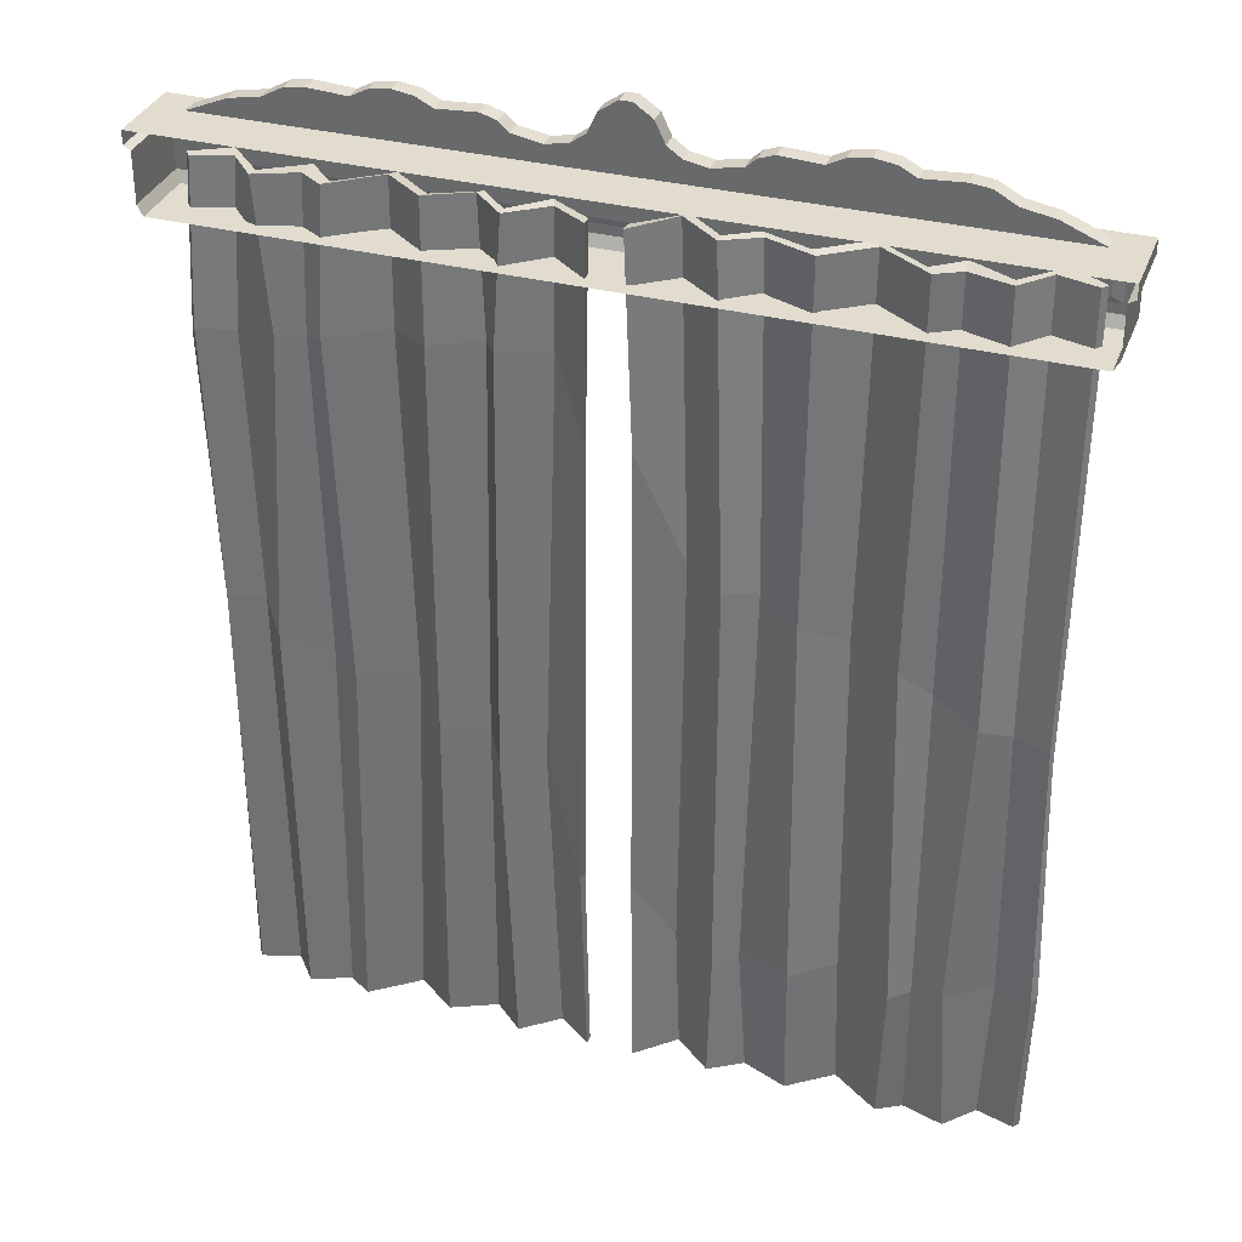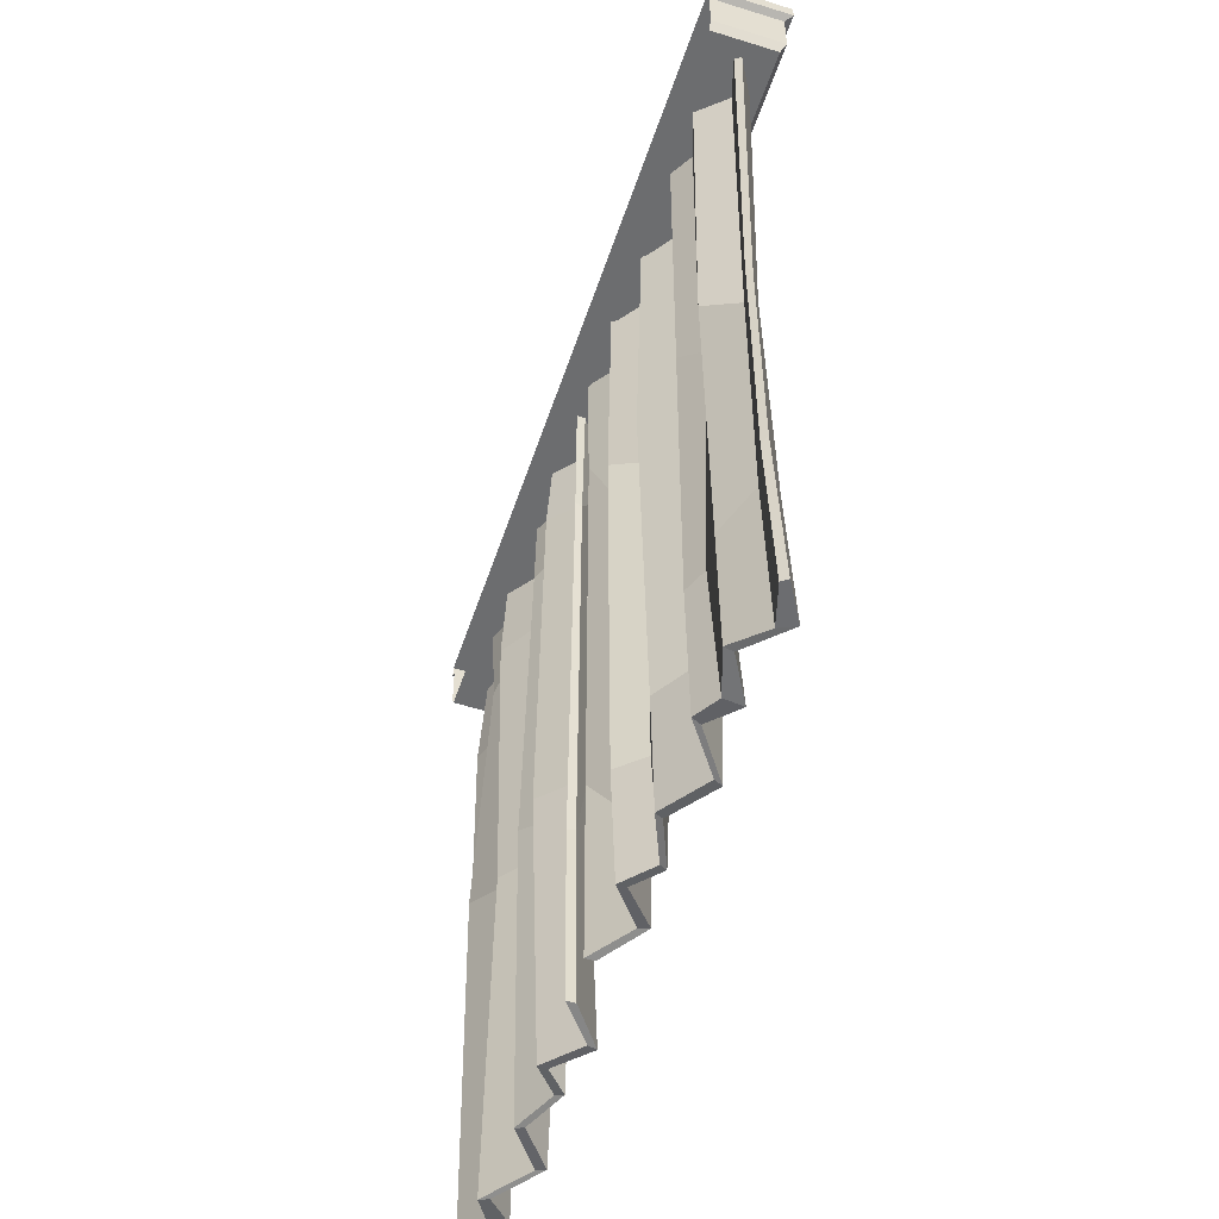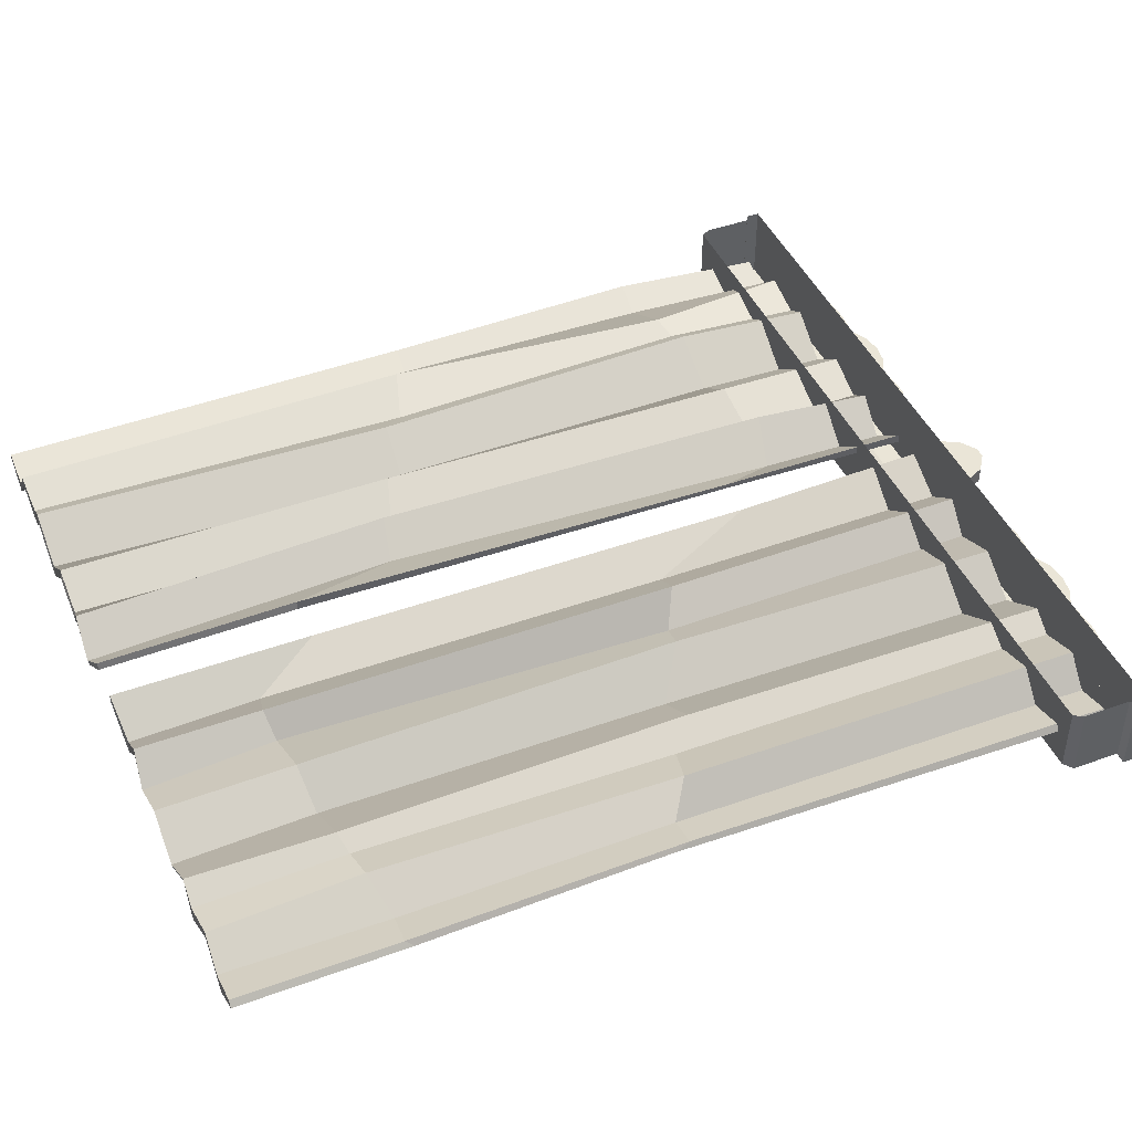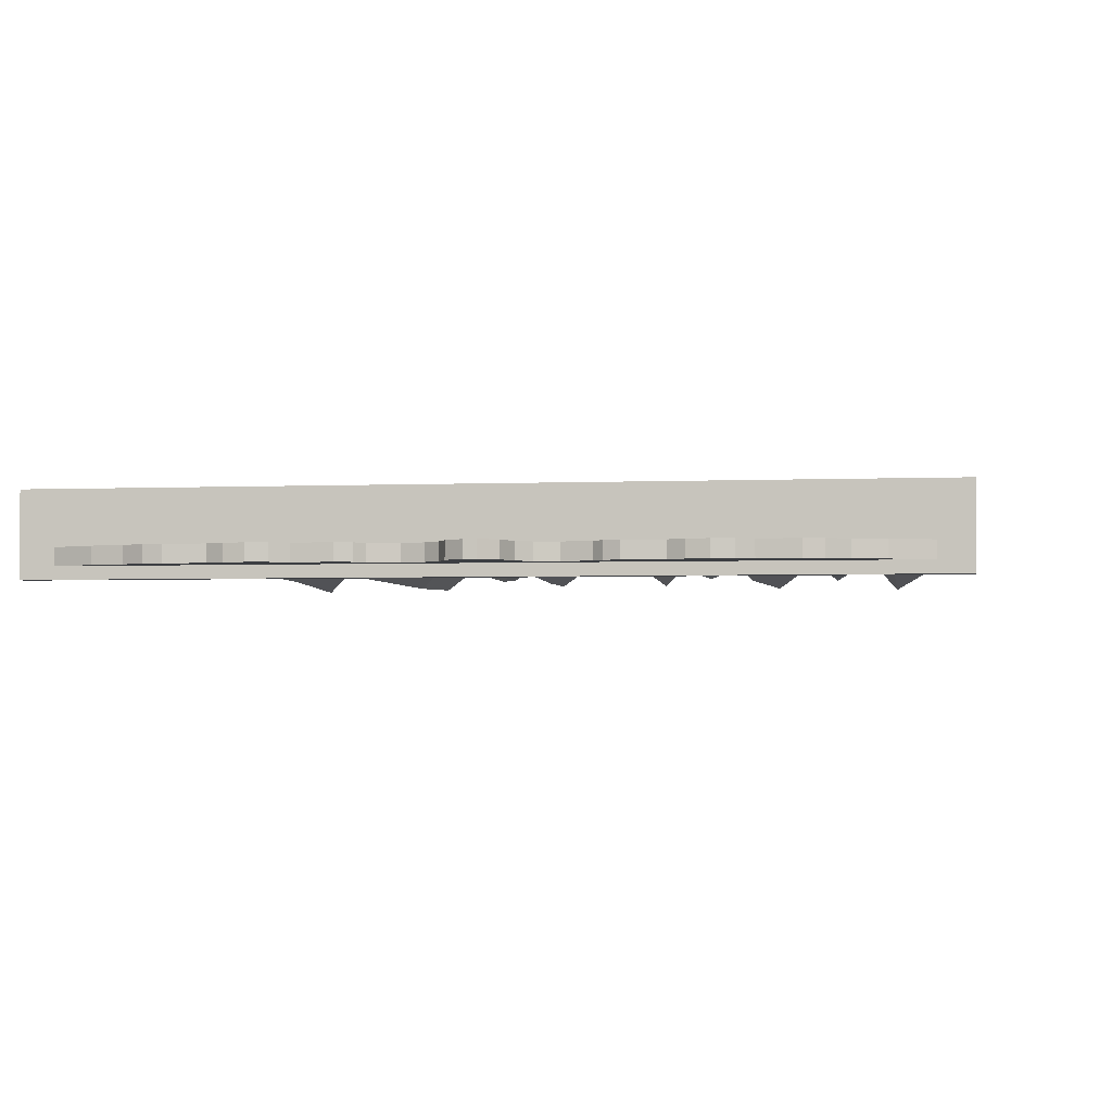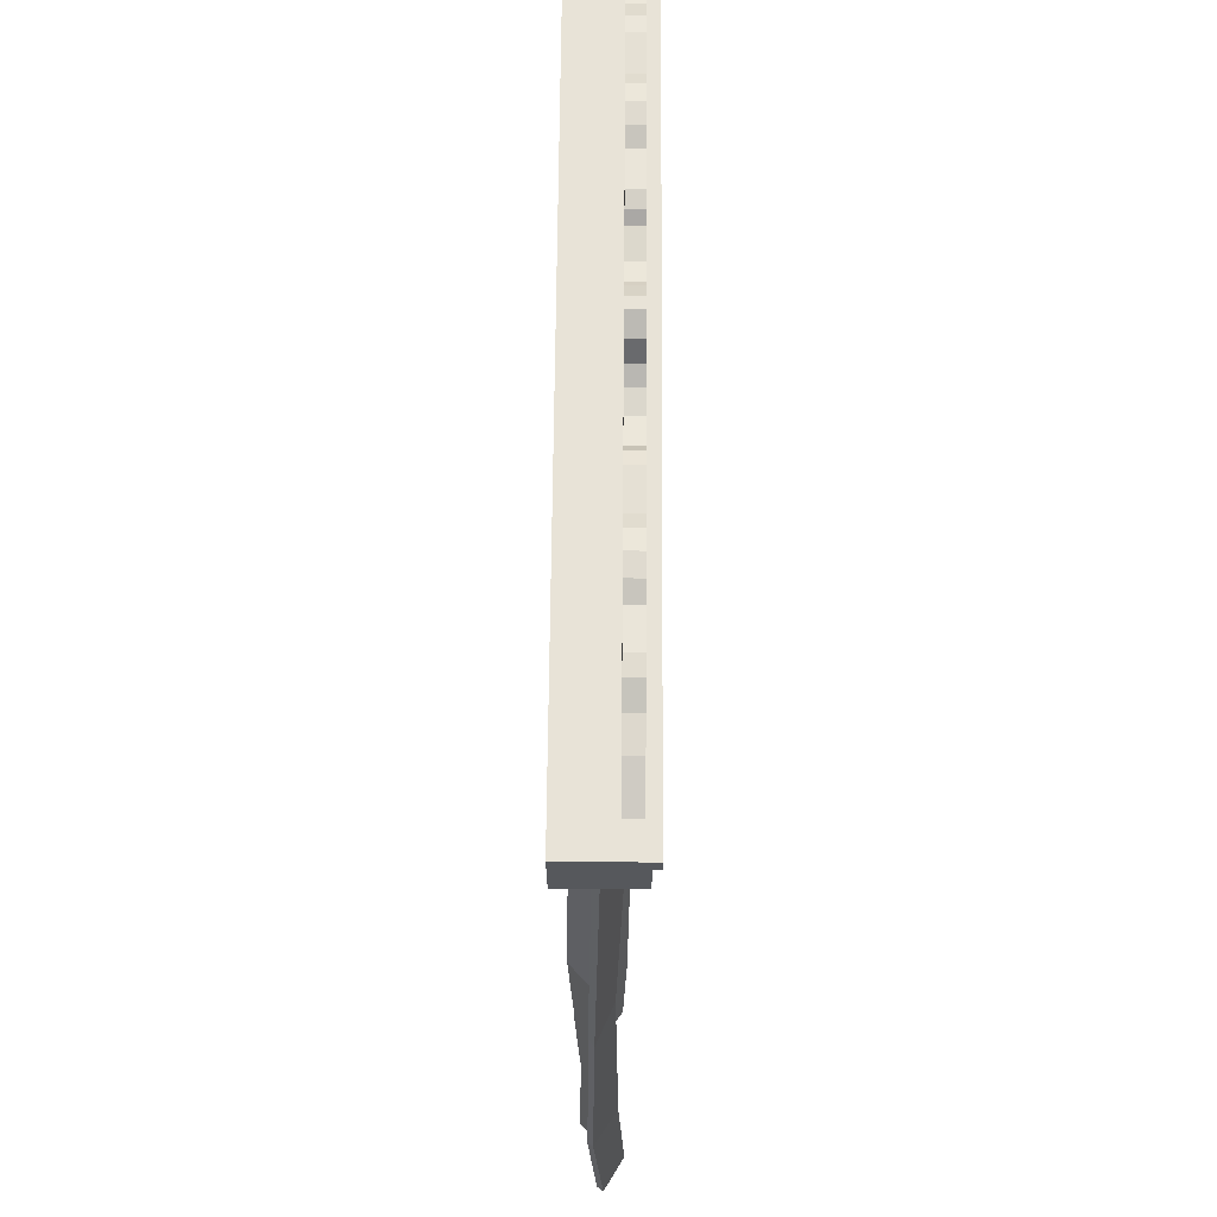
<metadata>
{"format":"obj","ext":"obj","renderer":"f3d","projection":"perspective","resolution":1024,"background":"white","views":[{"elev":34.1,"azim":19.0,"up":"+Y"},{"elev":-53.9,"azim":71.6,"up":"+Y"},{"elev":44.2,"azim":67.2,"up":"+Z"},{"elev":-3.1,"azim":-171.4,"up":"+Z"},{"elev":62.1,"azim":90.4,"up":"+Y"}]}
</metadata>
<code>
v 237.5 0.8925 -33.62
v 443.5 2.216 -41.23
v 280.6 2.216 -48.18
v 297 2.216 -33.56
v 376 2.216 -33.79
v 388.6 1.552 -45.64
v 409.2 2.216 -34.01
v 426.4 2.216 -51.22
v 237.5 0.8925 -29.06
v 278.6 2.953 -43.59
v 296.9 2.243 -29
v 312.1 0.5841 -40.64
v 378.4 1.75 -29.28
v 389.7 1.403 -36.29
v 410.1 2.17 -29.34
v 422.9 2.169 -43.48
v 441.3 2.265 -38.11
v 310 1.292 -44.18
v 239.5 431 -33.62
v 239.5 431 -29.06
v 274.8 433 -43.59
v 276.9 432.3 -48.18
v 293.7 432.3 -29
v 293.7 432.3 -33.56
v 309.4 430.6 -40.64
v 307.2 431.3 -44.18
v 375.8 432.3 -33.79
v 378.3 431.8 -29.28
v 390 431.5 -36.29
v 388.9 431.6 -45.64
v 410.5 432.2 -29.34
v 409.6 432.3 -34.01
v 423 432.2 -43.48
v 426.4 432.3 -51.22
v 441.3 432.3 -38.11
v 443.5 432.3 -41.23
v 355 1.337 -46
v 353.9 431.4 -46
v 351.5 431.9 -50.17
v 352.6 1.888 -50.17
v 334.3 0.9739 -31.13
v 332.5 431 -31.13
v 330.2 431.7 -34.99
v 332.2 1.601 -34.99
v 238 330.7 -32.87
v 239.2 330.7 -29.15
v 280.4 275.6 -38.86
v 280.8 275.7 -43.66
v 299.7 272.5 -24.99
v 300.4 277.2 -30.31
v 312 265.5 -41.32
v 374.1 245.3 -36.44
v 375.5 246 -29.82
v 389.3 233.9 -37.58
v 386.5 230.9 -44.71
v 411.6 227.5 -26.27
v 412.7 224.7 -38.42
v 424 218 -41.05
v 425.4 218.9 -46.54
v 440.8 217.2 -35.15
v 442.1 209.4 -37.84
v 309 267.6 -46.31
v 350.4 246.5 -47.85
v 350.1 248.8 -53.28
v 332.4 259.8 -27.21
v 333.1 259 -31.67
v 236 101.1 -32.87
v 234.8 101.2 -29.15
v 276.8 68.02 -42.63
v 278.9 63.09 -49.17
v 299.1 63.78 -26.33
v 297.9 69.72 -38.25
v 308.2 66.5 -39.4
v 372.3 77.5 -34.16
v 381.1 71.64 -27.2
v 390.6 74.38 -32.62
v 385.4 75.75 -43.49
v 405 76.77 -30.74
v 404.3 79.91 -34.5
v 426.4 82.04 -39.94
v 427 78.42 -48.1
v 444 80.57 -34.16
v 446.3 84.32 -36.69
v 305.7 70.02 -48.07
v 353.5 70.68 -44.1
v 333.7 68.47 -30.37
v 354.4 72.11 -51.93
v 335 73.11 -33.64
v 61.81 429.6 -41.23
v 219.6 429.6 -48.18
v 204 429.6 -33.56
v 128.9 429.6 -33.79
v 116.7 430.3 -45.64
v 96.15 429.6 -34.01
v 78.98 429.6 -51.22
v 221.5 428.9 -43.59
v 204.1 429.6 -29
v 189.7 431.3 -40.64
v 126.6 430.1 -29.28
v 115.5 430.4 -36.29
v 95.25 429.7 -29.34
v 82.44 429.7 -43.48
v 64.09 429.6 -38.11
v 191.7 430.6 -44.18
v 219.9 -1.168 -43.59
v 218 -0.4315 -48.18
v 202.7 -0.4577 -29
v 202.6 -0.4315 -33.56
v 188.3 1.201 -40.64
v 190.4 0.4933 -44.18
v 126.5 -0.4315 -33.79
v 124.1 0.0346 -29.28
v 113.2 0.3818 -36.29
v 114.4 0.2333 -45.64
v 94.03 -0.3846 -29.34
v 94.92 -0.4315 -34.01
v 82.4 -0.3837 -43.48
v 78.98 -0.4315 -51.22
v 64.09 -0.4799 -38.11
v 61.81 -0.4315 -41.23
v 149.4 430.5 -46
v 146.8 0.4482 -46
v 149.2 -0.1035 -50.17
v 151.8 430 -50.17
v 168.8 430.9 -31.13
v 166.5 0.8111 -31.13
v 168.8 0.1842 -34.99
v 170.8 430.2 -34.99
v 216.1 156.2 -38.86
v 215.8 156.1 -43.66
v 198.8 159.3 -24.99
v 198.1 154.6 -30.31
v 188.3 166.4 -41.32
v 130.7 186.6 -36.44
v 128.6 185.8 -29.82
v 115.4 198 -37.58
v 118.7 200.9 -44.71
v 93.77 204.4 -26.27
v 92.62 207.2 -38.42
v 81.35 213.9 -41.05
v 79.94 212.9 -46.54
v 64.53 214.7 -35.15
v 63.25 222.5 -37.84
v 191.3 164.3 -46.31
v 152.1 185.3 -47.85
v 153 183 -53.28
v 169.5 172 -27.21
v 169.2 172.9 -31.67
v 221.3 363.8 -42.63
v 219.5 368.8 -49.17
v 200.8 368.1 -26.33
v 201.9 362.1 -38.25
v 192.6 365.3 -39.4
v 132.1 354.3 -34.16
v 123.4 360.2 -27.2
v 114.5 357.5 -32.62
v 119.8 356.1 -43.49
v 100.3 355.1 -30.74
v 101 351.9 -34.5
v 78.91 349.8 -39.94
v 78.33 353.4 -48.1
v 61.33 351.3 -34.16
v 59.06 347.5 -36.69
v 194.8 361.8 -48.07
v 149.6 361.2 -44.1
v 168.7 363.4 -30.37
v 149.2 359.7 -51.93
v 167.4 358.7 -33.64
v 255.6 431 -33.62
v 255.6 431 -29.06
v 259.3 330.7 -29.15
v 259.4 101.2 -29.15
v 260 0.8925 -29.06
v 260 0.8925 -33.62
v 260.6 101.1 -32.87
v 258.2 330.7 -32.87
v 43.09 444.3 -62.28
v 456.9 444.3 -62.28
v 43.09 437.6 -62.28
v 456.9 437.6 -62.28
v 43.09 437.6 -22.41
v 456.9 437.6 -22.41
v 43.09 444.3 -22.41
v 456.9 444.3 -22.41
v 46.5 435.7 -58.86
v 453.5 435.7 -58.86
v 453.5 435.7 -22.41
v 46.5 435.7 -22.41
v 46.5 411.7 -58.86
v 453.5 411.7 -58.86
v 453.5 411.7 -22.41
v 46.5 411.7 -22.41
v 49.2 406.6 -56.17
v 450.8 406.6 -56.17
v 450.8 406.6 -22.41
v 49.2 406.6 -22.41
v 52.7 431.1 -58.86
v 447.3 431.1 -58.86
v 447.3 416.3 -58.86
v 52.7 416.3 -58.86
v 57.55 428 -57.62
v 442.4 428 -57.62
v 442.4 419.3 -57.62
v 57.55 419.3 -57.62
v 93.88 455.3 -48.03
v 201.5 455.3 -48.03
v 151.4 444.3 -48.03
v 78.93 452.6 -48.03
v 215.7 452.6 -48.03
v 133.2 461.1 -48.03
v 169.6 461.1 -48.03
v 141.3 465.3 -48.03
v 161.5 465.3 -48.03
v 104.5 461.1 -48.03
v 113.7 462.3 -48.03
v 196.7 459.7 -48.03
v 189.1 462.3 -48.03
v 151.4 466.8 -48.03
v 250 444.3 -48.03
v 58.97 444.3 -48.03
v 233.6 459.8 -48.03
v 226.7 454.8 -48.03
v 93.88 455.3 -56.36
v 151.4 444.3 -56.36
v 78.93 452.6 -56.36
v 215.7 452.6 -56.36
v 201.5 455.3 -56.36
v 169.6 461.1 -56.36
v 151.4 466.8 -56.36
v 161.5 465.3 -56.36
v 104.5 461.1 -56.36
v 113.7 462.3 -56.36
v 133.2 461.1 -56.36
v 189.1 462.3 -56.36
v 196.7 459.7 -56.36
v 141.3 465.3 -56.36
v 250 444.3 -56.36
v 58.97 444.3 -56.36
v 226.7 454.8 -56.36
v 233.6 459.8 -56.36
v 298.5 455.3 -48.03
v 406.1 455.3 -48.03
v 348.6 444.3 -48.03
v 284.3 452.6 -48.03
v 421.1 452.6 -48.03
v 330.4 461.1 -48.03
v 366.8 461.1 -48.03
v 338.5 465.3 -48.03
v 358.7 465.3 -48.03
v 303.3 459.7 -48.03
v 310.9 462.3 -48.03
v 395.5 461.1 -48.03
v 386.3 462.3 -48.03
v 348.6 466.8 -48.03
v 266.4 459.8 -48.03
v 441 444.3 -48.03
v 273.3 454.8 -48.03
v 298.5 455.3 -56.36
v 348.6 444.3 -56.36
v 284.3 452.6 -56.36
v 421.1 452.6 -56.36
v 406.1 455.3 -56.36
v 366.8 461.1 -56.36
v 348.6 466.8 -56.36
v 358.7 465.3 -56.36
v 303.3 459.7 -56.36
v 310.9 462.3 -56.36
v 330.4 461.1 -56.36
v 386.3 462.3 -56.36
v 395.5 461.1 -56.36
v 338.5 465.3 -56.36
v 273.3 454.8 -56.36
v 266.4 459.8 -56.36
v 441 444.3 -56.36
v 238.3 469.8 -48.03
v 238.3 469.8 -56.36
v 261.7 469.8 -48.03
v 261.7 469.8 -56.36
v 247.2 475.8 -48.03
v 247.2 475.8 -56.36
v 252.8 475.8 -48.03
v 252.8 475.8 -56.36
f 169 170 21 22
f 22 21 23 24
f 24 23 25 26
f 27 28 29 30
f 30 29 31 32
f 32 31 33 34
f 34 33 35 36
f 38 28 27 39
f 174 3 10 173
f 3 4 11 10
f 4 18 12 11
f 5 6 14 13
f 6 7 15 14
f 7 8 16 15
f 8 2 17 16
f 40 5 13 37
f 173 10 69 172
f 3 174 175 70
f 10 11 71 69
f 4 3 70 72
f 11 12 73 71
f 18 4 72 84
f 13 14 76 75
f 6 5 74 77
f 14 15 78 76
f 7 6 77 79
f 15 16 80 78
f 8 7 79 81
f 16 17 82 80
f 17 2 83 82
f 2 8 81 83
f 37 13 75 85
f 5 40 87 74
f 41 37 85 86
f 42 38 39 43
f 40 44 88 87
f 44 40 37 41
f 12 41 86 73
f 26 25 42 43
f 44 18 84 88
f 18 44 41 12
f 47 21 170 171
f 176 169 22 48
f 49 23 21 47
f 48 22 24 50
f 51 25 23 49
f 50 24 26 62
f 54 29 28 53
f 52 27 30 55
f 56 31 29 54
f 55 30 32 57
f 58 33 31 56
f 57 32 34 59
f 60 35 33 58
f 61 36 35 60
f 59 34 36 61
f 53 28 38 63
f 64 39 27 52
f 63 38 42 65
f 66 43 39 64
f 65 42 25 51
f 62 26 43 66
f 69 47 171 172
f 175 176 48 70
f 71 49 47 69
f 70 48 50 72
f 73 51 49 71
f 72 50 62 84
f 76 54 53 75
f 74 52 55 77
f 78 56 54 76
f 77 55 57 79
f 80 58 56 78
f 79 57 59 81
f 82 60 58 80
f 83 61 60 82
f 81 59 61 83
f 75 53 63 85
f 87 64 52 74
f 85 63 65 86
f 88 66 64 87
f 86 65 51 73
f 84 62 66 88
f 1 9 105 106
f 106 105 107 108
f 108 107 109 110
f 111 112 113 114
f 114 113 115 116
f 116 115 117 118
f 118 117 119 120
f 122 112 111 123
f 19 90 96 20
f 90 91 97 96
f 91 104 98 97
f 92 93 100 99
f 93 94 101 100
f 94 95 102 101
f 95 89 103 102
f 124 92 99 121
f 20 96 149 46
f 90 19 45 150
f 96 97 151 149
f 91 90 150 152
f 97 98 153 151
f 104 91 152 164
f 99 100 156 155
f 93 92 154 157
f 100 101 158 156
f 94 93 157 159
f 101 102 160 158
f 95 94 159 161
f 102 103 162 160
f 103 89 163 162
f 89 95 161 163
f 121 99 155 165
f 92 124 167 154
f 125 121 165 166
f 126 122 123 127
f 124 128 168 167
f 128 124 121 125
f 98 125 166 153
f 110 109 126 127
f 128 104 164 168
f 104 128 125 98
f 129 105 9 68
f 67 1 106 130
f 131 107 105 129
f 130 106 108 132
f 133 109 107 131
f 132 108 110 144
f 136 113 112 135
f 134 111 114 137
f 138 115 113 136
f 137 114 116 139
f 140 117 115 138
f 139 116 118 141
f 142 119 117 140
f 143 120 119 142
f 141 118 120 143
f 135 112 122 145
f 146 123 111 134
f 145 122 126 147
f 148 127 123 146
f 147 126 109 133
f 144 110 127 148
f 149 129 68 46
f 45 67 130 150
f 151 131 129 149
f 150 130 132 152
f 153 133 131 151
f 152 132 144 164
f 156 136 135 155
f 154 134 137 157
f 158 138 136 156
f 157 137 139 159
f 160 140 138 158
f 159 139 141 161
f 162 142 140 160
f 163 143 142 162
f 161 141 143 163
f 155 135 145 165
f 167 146 134 154
f 165 145 147 166
f 168 148 146 167
f 166 147 133 153
f 164 144 148 168
f 1 67 68 9
f 67 45 46 68
f 45 19 20 46
f 173 172 175 174
f 172 171 176 175
f 171 170 169 176
f 177 178 180 179
f 193 194 195 196
f 183 184 178 177
f 178 184 182 180
f 183 177 179 181
f 179 180 186 185
f 180 182 187 186
f 181 179 185 188
f 201 202 203 204
f 186 187 191 190
f 189 190 194 193
f 190 191 195 194
f 192 189 193 196
f 185 186 198 197
f 186 190 199 198
f 190 189 200 199
f 189 185 197 200
f 192 188 185 189
f 197 198 202 201
f 198 199 203 202
f 199 200 204 203
f 200 197 201 204
f 223 224 225
f 226 224 227
f 228 224 229 230
f 233 223 231 232
f 227 224 228
f 229 224 233 236
f 224 226 237
f 238 225 224
f 237 226 239
f 237 239 240
f 205 208 207
f 209 206 207
f 211 213 218 207
f 210 215 214 205
f 206 211 207
f 218 212 210 207
f 207 219 209
f 219 222 209
f 219 221 222
f 207 208 220
f 208 205 223 225
f 206 209 226 227
f 218 213 230 229
f 213 211 228 230
f 205 214 231 223
f 214 215 232 231
f 215 210 233 232
f 211 217 234 228
f 217 216 235 234
f 216 206 227 235
f 210 212 236 233
f 212 218 229 236
f 238 220 208 225
f 209 222 239 226
f 222 221 240 239
f 227 228 234 235
f 224 223 233
f 206 216 217 211
f 207 210 205
f 258 259 260
f 261 259 262
f 263 259 264 265
f 268 258 266 267
f 262 259 263
f 264 259 268 271
f 260 259 237
f 272 237 273
f 259 261 274
f 260 237 272
f 241 244 243
f 245 242 243
f 247 249 254 243
f 246 251 250 241
f 242 247 243
f 254 248 246 243
f 244 219 243
f 257 255 219
f 256 245 243
f 244 257 219
f 244 241 258 260
f 242 245 261 262
f 254 249 265 264
f 249 247 263 265
f 241 250 266 258
f 250 251 267 266
f 251 246 268 267
f 247 253 269 263
f 253 252 270 269
f 252 242 262 270
f 246 248 271 268
f 248 254 264 271
f 255 257 272 273
f 261 245 256 274
f 257 244 260 272
f 262 263 269 270
f 259 258 268
f 242 252 253 247
f 243 246 241
f 221 219 255
f 237 240 273
f 280 279 281 282
f 240 221 275 276
f 221 255 277 275
f 255 273 278 277
f 273 240 276 278
f 276 275 279 280
f 275 277 281 279
f 277 278 282 281
f 278 276 280 282

</code>
